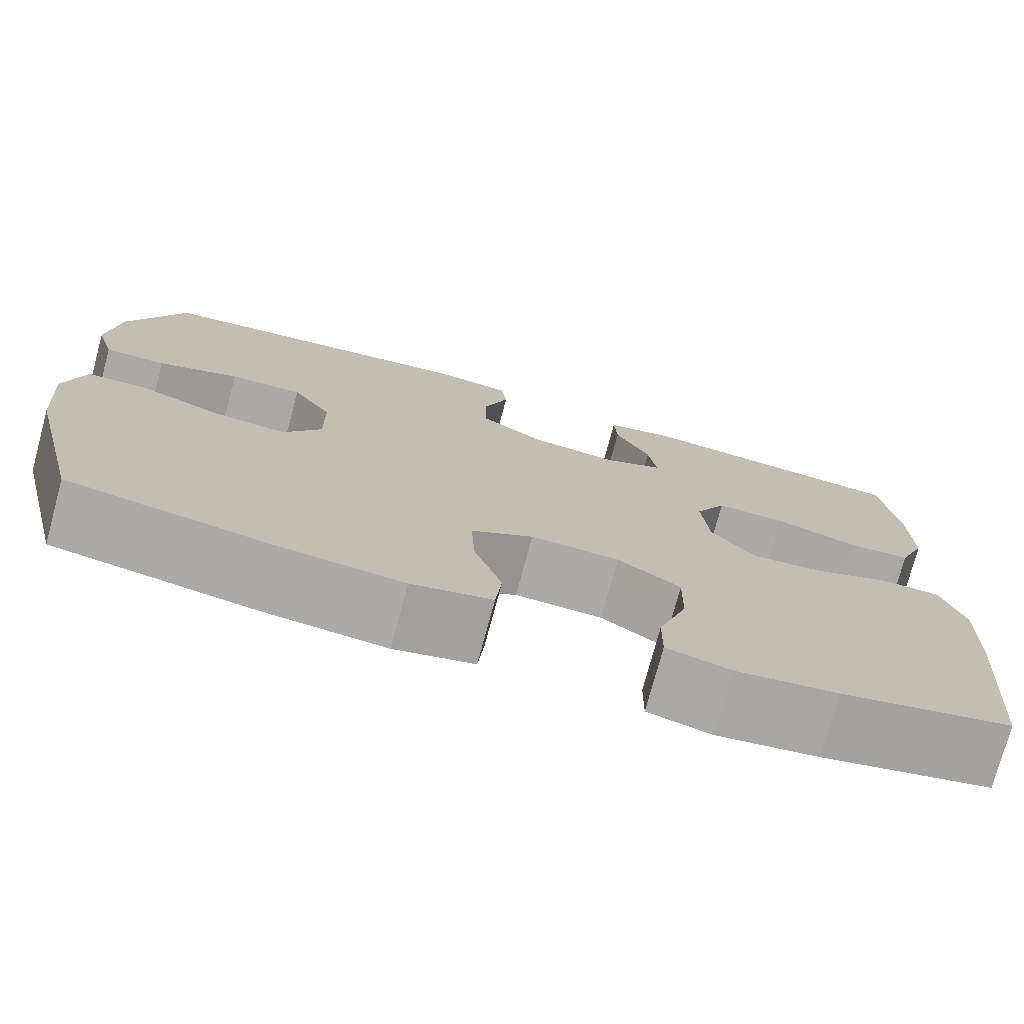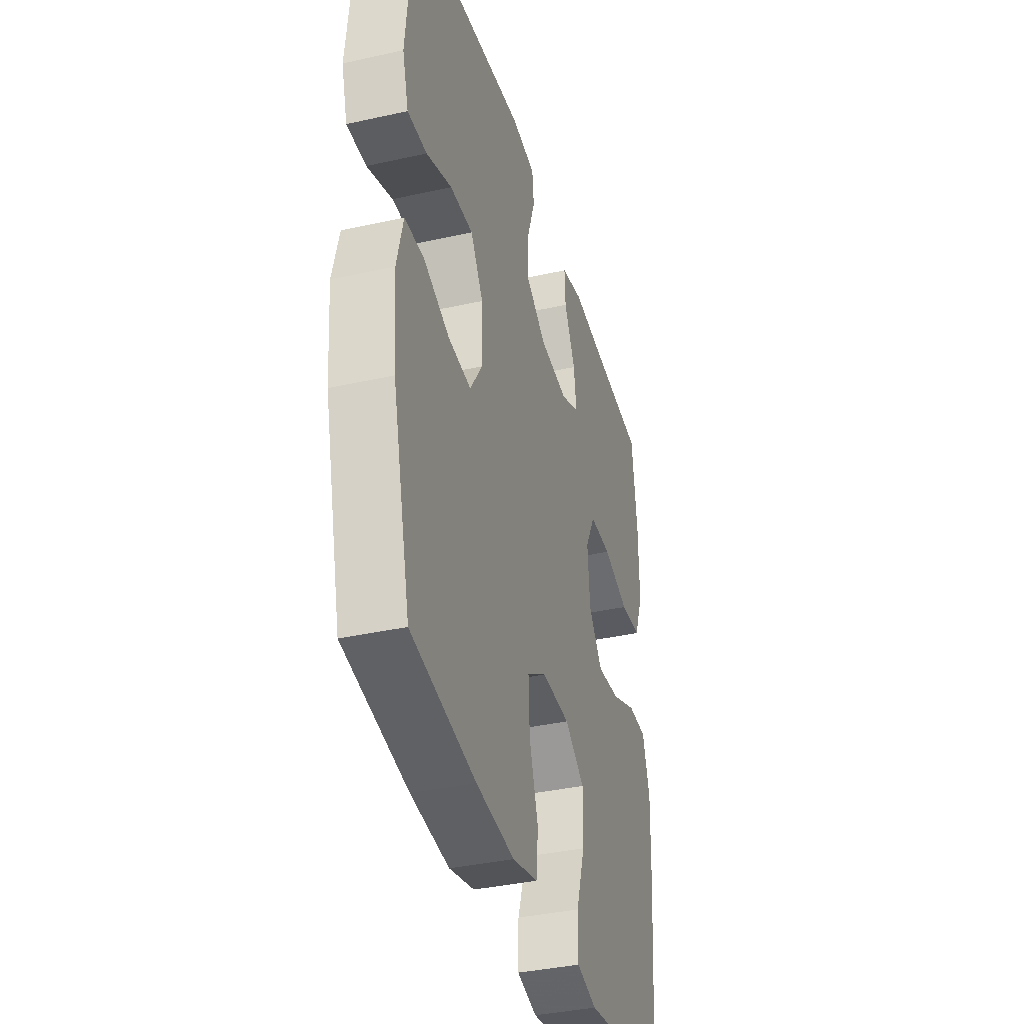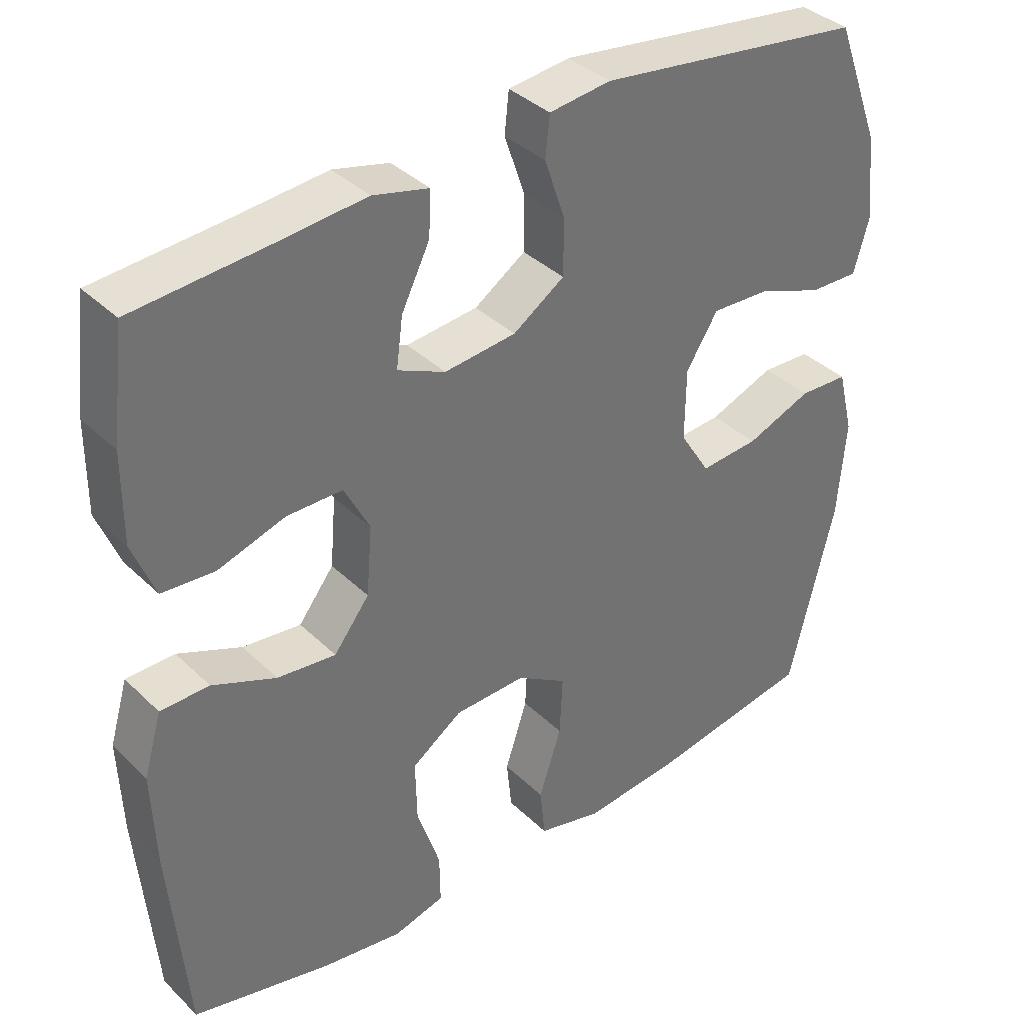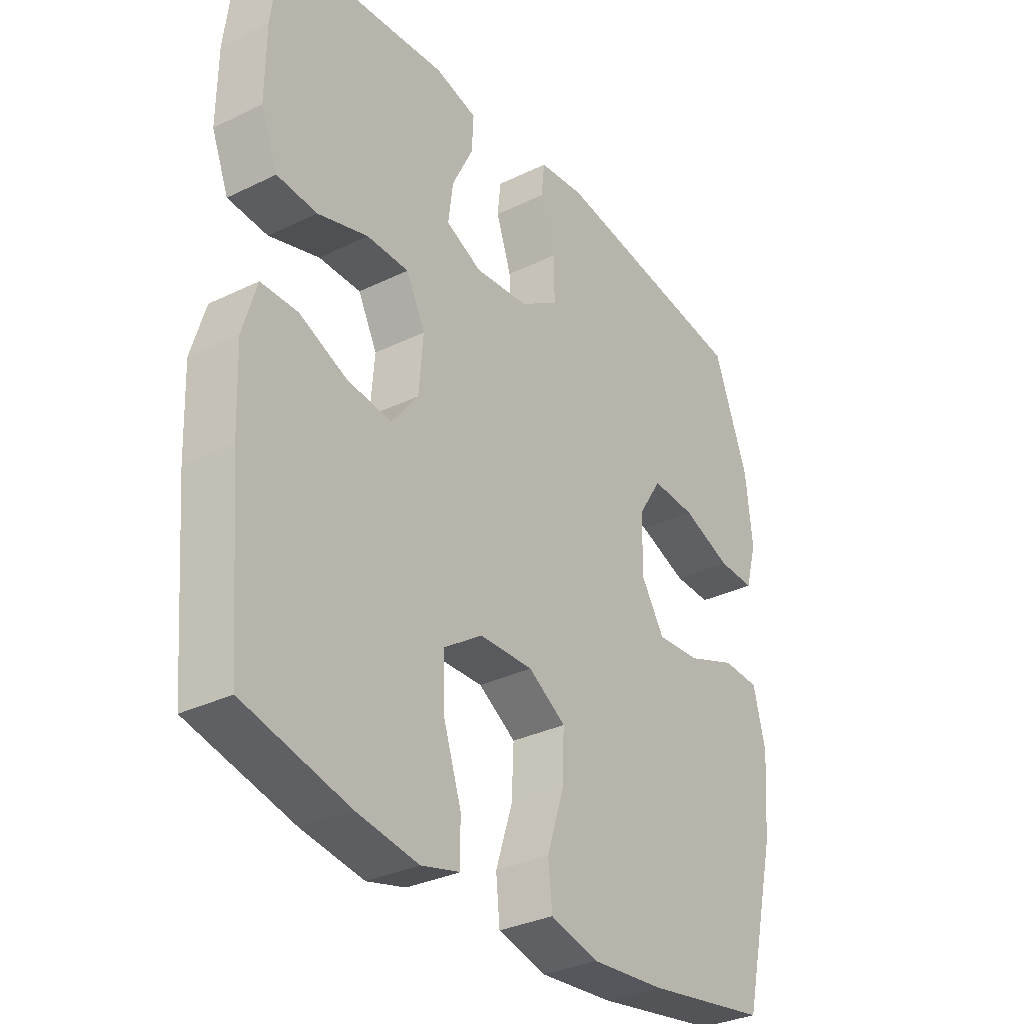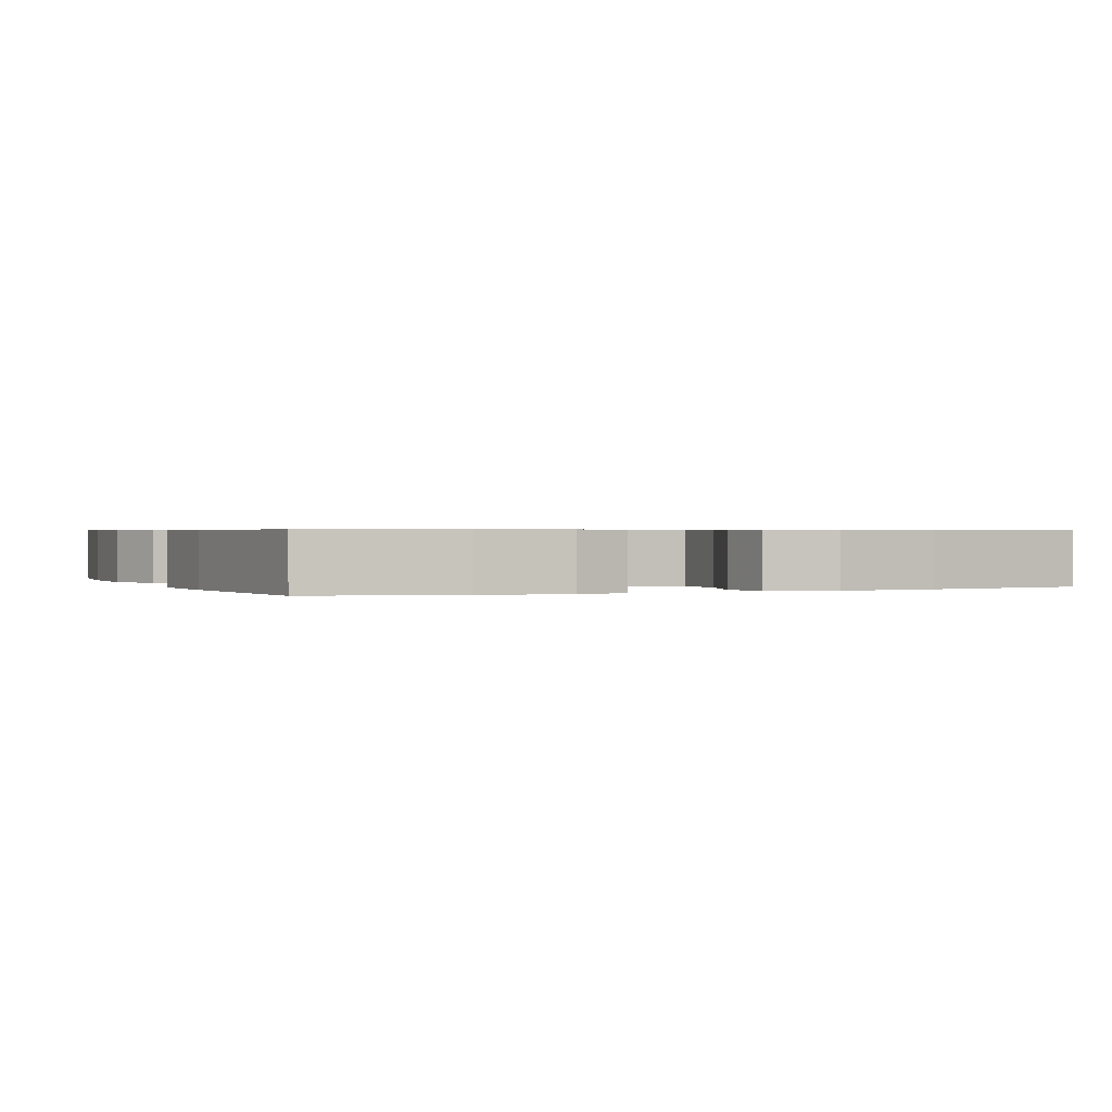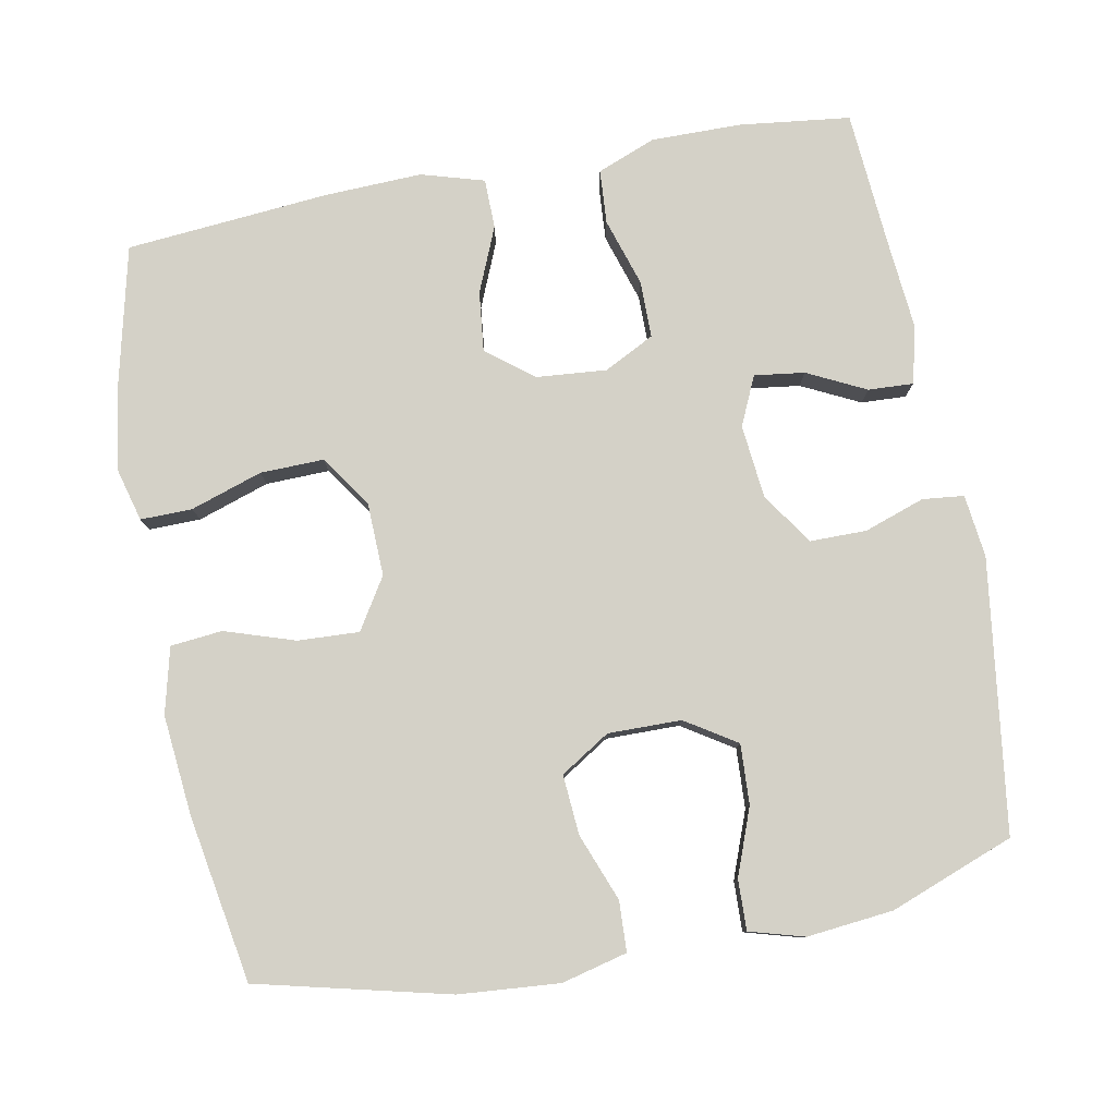
<metadata>
{"format":"obj","ext":"obj","renderer":"f3d","projection":"perspective","resolution":1024,"background":"white","views":[{"elev":-75.9,"azim":-15.1,"up":"+Z"},{"elev":-37.4,"azim":-74.0,"up":"+Z"},{"elev":37.0,"azim":140.8,"up":"+Z"},{"elev":-32.5,"azim":124.1,"up":"+Z"},{"elev":0.6,"azim":156.4,"up":"+Y"},{"elev":79.8,"azim":-100.7,"up":"+Y"}]}
</metadata>
<code>
v 0.5 0.07 0.5
v 0.518 0.07 0.35
v 0.519 0.07 0.228
v 0.488 0.07 0.149
v 0.415 0.07 0.144
v 0.323 0.07 0.173
v 0.246 0.07 0.173
v 0.211 0.07 0.105
v 0.219 0.07 0.01
v 0.268 0.07 -0.053
v 0.349 0.07 -0.044
v 0.437 0.07 -0.007
v 0.504 0.07 -0.008
v 0.529 0.07 -0.093
v 0.524 0.07 -0.225
v 0.5 0.07 -0.5
v 0.309 0.07 -0.545
v 0.196 0.07 -0.562
v 0.125 0.07 -0.543
v 0.126 0.07 -0.473
v 0.158 0.07 -0.376
v 0.16 0.07 -0.29
v 0.09 0.07 -0.242
v -0.009 0.07 -0.239
v -0.078 0.07 -0.282
v -0.074 0.07 -0.365
v -0.043 0.07 -0.46
v -0.05 0.07 -0.53
v -0.139 0.07 -0.552
v -0.274 0.07 -0.539
v -0.5 0.07 -0.5
v -0.563 0.07 -0.241
v -0.574 0.07 -0.105
v -0.552 0.07 -0.016
v -0.484 0.07 -0.013
v -0.393 0.07 -0.048
v -0.312 0.07 -0.054
v -0.27 0.07 0.013
v -0.271 0.07 0.112
v -0.315 0.07 0.181
v -0.396 0.07 0.177
v -0.486 0.07 0.143
v -0.554 0.07 0.141
v -0.575 0.07 0.215
v -0.563 0.07 0.332
v -0.5 0.07 0.5
v -0.132 0.07 0.55
v -0.047 0.07 0.54
v -0.041 0.07 0.484
v -0.069 0.07 0.402
v -0.069 0.07 0.325
v 0.002 0.07 0.278
v 0.101 0.07 0.268
v 0.167 0.07 0.298
v 0.158 0.07 0.366
v 0.119 0.07 0.445
v 0.116 0.07 0.506
v 0.193 0.07 0.525
v 0.316 0.07 0.514
v 0.5 0 0.5
v 0.518 0 0.35
v 0.519 0 0.228
v 0.488 0 0.149
v 0.415 0 0.144
v 0.323 0 0.173
v 0.246 0 0.173
v 0.211 0 0.105
v 0.219 0 0.01
v 0.268 0 -0.053
v 0.349 0 -0.044
v 0.437 0 -0.007
v 0.504 0 -0.008
v 0.529 0 -0.093
v 0.524 0 -0.225
v 0.5 0 -0.5
v 0.309 0 -0.545
v 0.196 0 -0.562
v 0.125 0 -0.543
v 0.126 0 -0.473
v 0.158 0 -0.376
v 0.16 0 -0.29
v 0.09 0 -0.242
v -0.009 0 -0.239
v -0.078 0 -0.282
v -0.074 0 -0.365
v -0.043 0 -0.46
v -0.05 0 -0.53
v -0.139 0 -0.552
v -0.274 0 -0.539
v -0.5 0 -0.5
v -0.563 0 -0.241
v -0.574 0 -0.105
v -0.552 0 -0.016
v -0.484 0 -0.013
v -0.393 0 -0.048
v -0.312 0 -0.054
v -0.27 0 0.013
v -0.271 0 0.112
v -0.315 0 0.181
v -0.396 0 0.177
v -0.486 0 0.143
v -0.554 0 0.141
v -0.575 0 0.215
v -0.563 0 0.332
v -0.5 0 0.5
v -0.132 0 0.55
v -0.047 0 0.54
v -0.041 0 0.484
v -0.069 0 0.402
v -0.069 0 0.325
v 0.002 0 0.278
v 0.101 0 0.268
v 0.167 0 0.298
v 0.158 0 0.366
v 0.119 0 0.445
v 0.116 0 0.506
v 0.193 0 0.525
v 0.316 0 0.514
f 57 58 59
f 56 57 59
f 55 56 59
f 4 5 6
f 3 4 6
f 2 3 6
f 1 2 6
f 59 1 6
f 55 59 6
f 54 55 6
f 53 54 6 7
f 52 53 7 8
f 51 52 8 9
f 48 49 50
f 47 48 50
f 46 47 50
f 45 46 50
f 44 45 50
f 43 44 50
f 42 43 50
f 41 42 50
f 40 41 50 51
f 51 9 10
f 40 51 10
f 39 40 10
f 34 35 36
f 33 34 36
f 32 33 36
f 31 32 36
f 30 31 36
f 29 30 36
f 28 29 36
f 27 28 36
f 26 27 36
f 25 26 36 37
f 24 25 37 38
f 19 20 21
f 18 19 21
f 17 18 21
f 16 17 21
f 15 16 21
f 14 15 21
f 13 14 21
f 12 13 21
f 11 12 21
f 10 11 21 22
f 38 39 10
f 24 38 10
f 23 24 10
f 10 22 23
f 118 117 116
f 118 116 115
f 118 115 114
f 65 64 63
f 65 63 62
f 65 62 61
f 65 61 60
f 65 60 118
f 65 118 114
f 65 114 113
f 66 65 113 112
f 67 66 112 111
f 68 67 111 110
f 109 108 107
f 109 107 106
f 109 106 105
f 109 105 104
f 109 104 103
f 109 103 102
f 109 102 101
f 109 101 100
f 110 109 100 99
f 69 68 110
f 69 110 99
f 69 99 98
f 95 94 93
f 95 93 92
f 95 92 91
f 95 91 90
f 95 90 89
f 95 89 88
f 95 88 87
f 95 87 86
f 95 86 85
f 96 95 85 84
f 97 96 84 83
f 80 79 78
f 80 78 77
f 80 77 76
f 80 76 75
f 80 75 74
f 80 74 73
f 80 73 72
f 80 72 71
f 80 71 70
f 81 80 70 69
f 69 98 97
f 69 97 83
f 69 83 82
f 82 81 69
f 1 60 61 2
f 2 61 62 3
f 3 62 63 4
f 4 63 64 5
f 5 64 65 6
f 6 65 66 7
f 7 66 67 8
f 8 67 68 9
f 9 68 69 10
f 10 69 70 11
f 11 70 71 12
f 12 71 72 13
f 13 72 73 14
f 14 73 74 15
f 15 74 75 16
f 16 75 76 17
f 17 76 77 18
f 18 77 78 19
f 19 78 79 20
f 20 79 80 21
f 21 80 81 22
f 22 81 82 23
f 23 82 83 24
f 24 83 84 25
f 25 84 85 26
f 26 85 86 27
f 27 86 87 28
f 28 87 88 29
f 29 88 89 30
f 30 89 90 31
f 31 90 91 32
f 32 91 92 33
f 33 92 93 34
f 34 93 94 35
f 35 94 95 36
f 36 95 96 37
f 37 96 97 38
f 38 97 98 39
f 39 98 99 40
f 40 99 100 41
f 41 100 101 42
f 42 101 102 43
f 43 102 103 44
f 44 103 104 45
f 45 104 105 46
f 46 105 106 47
f 47 106 107 48
f 48 107 108 49
f 49 108 109 50
f 50 109 110 51
f 51 110 111 52
f 52 111 112 53
f 53 112 113 54
f 54 113 114 55
f 55 114 115 56
f 56 115 116 57
f 57 116 117 58
f 58 117 118 59
f 59 118 60 1

</code>
